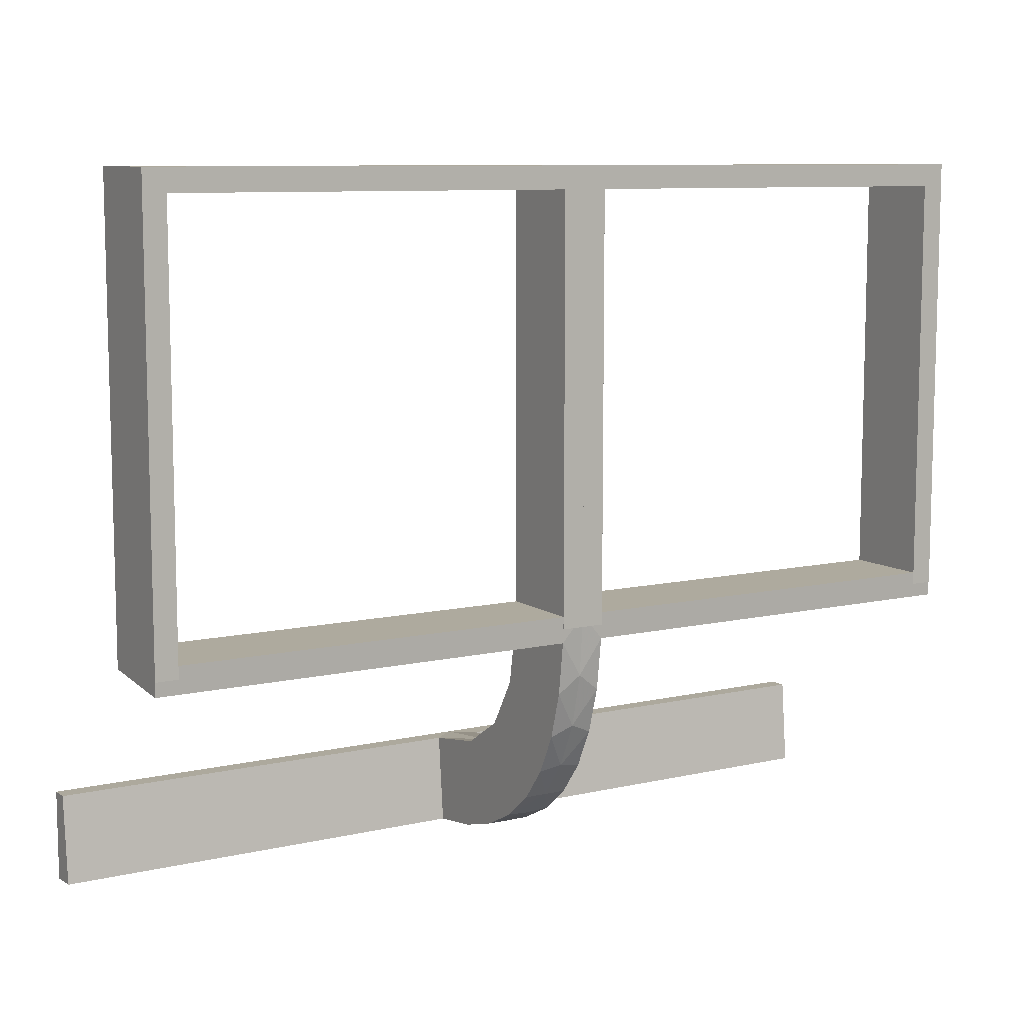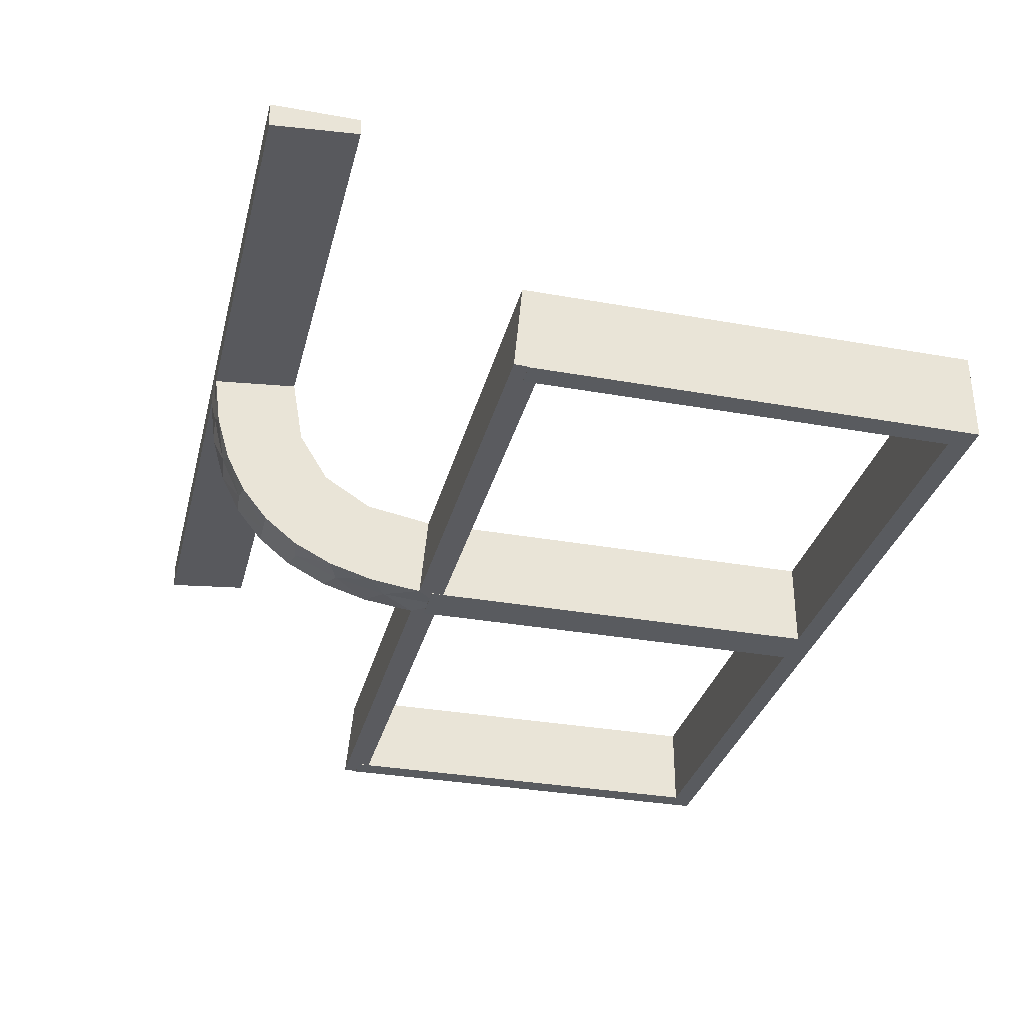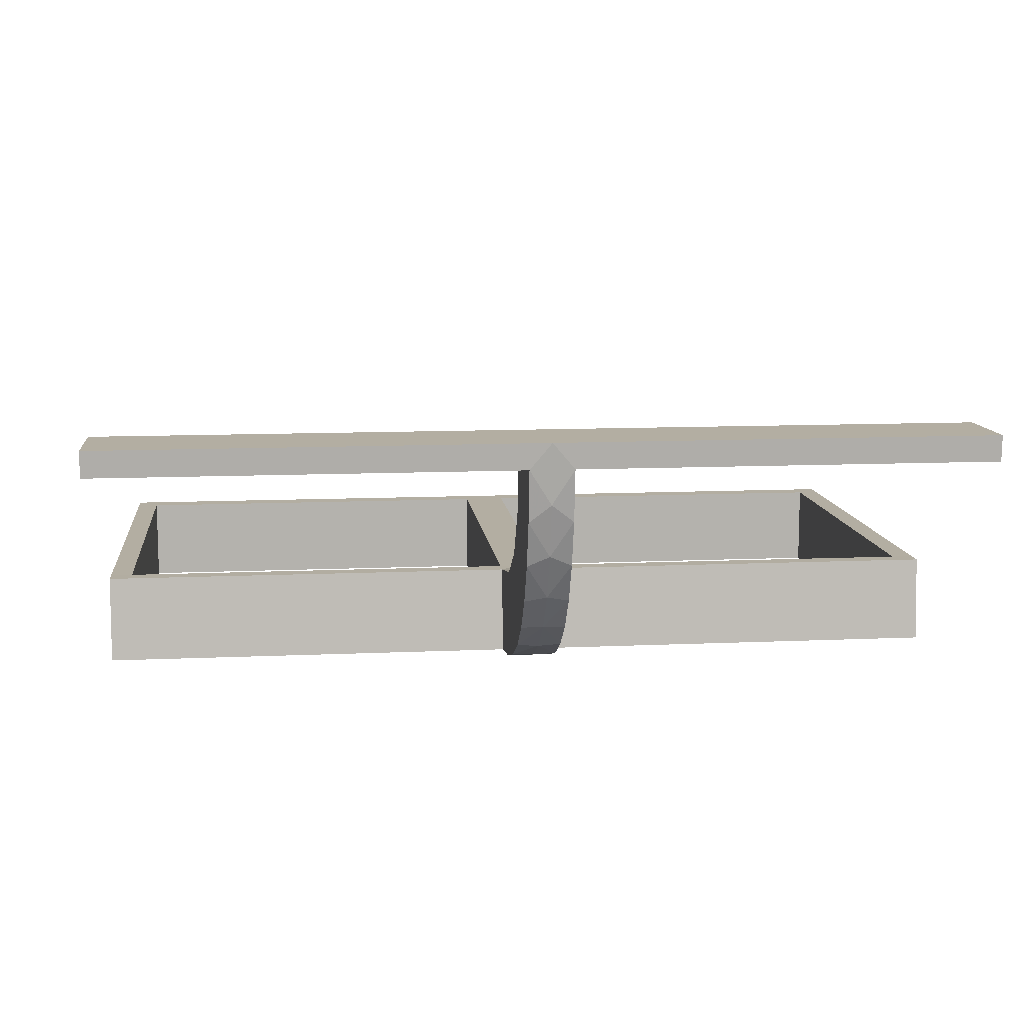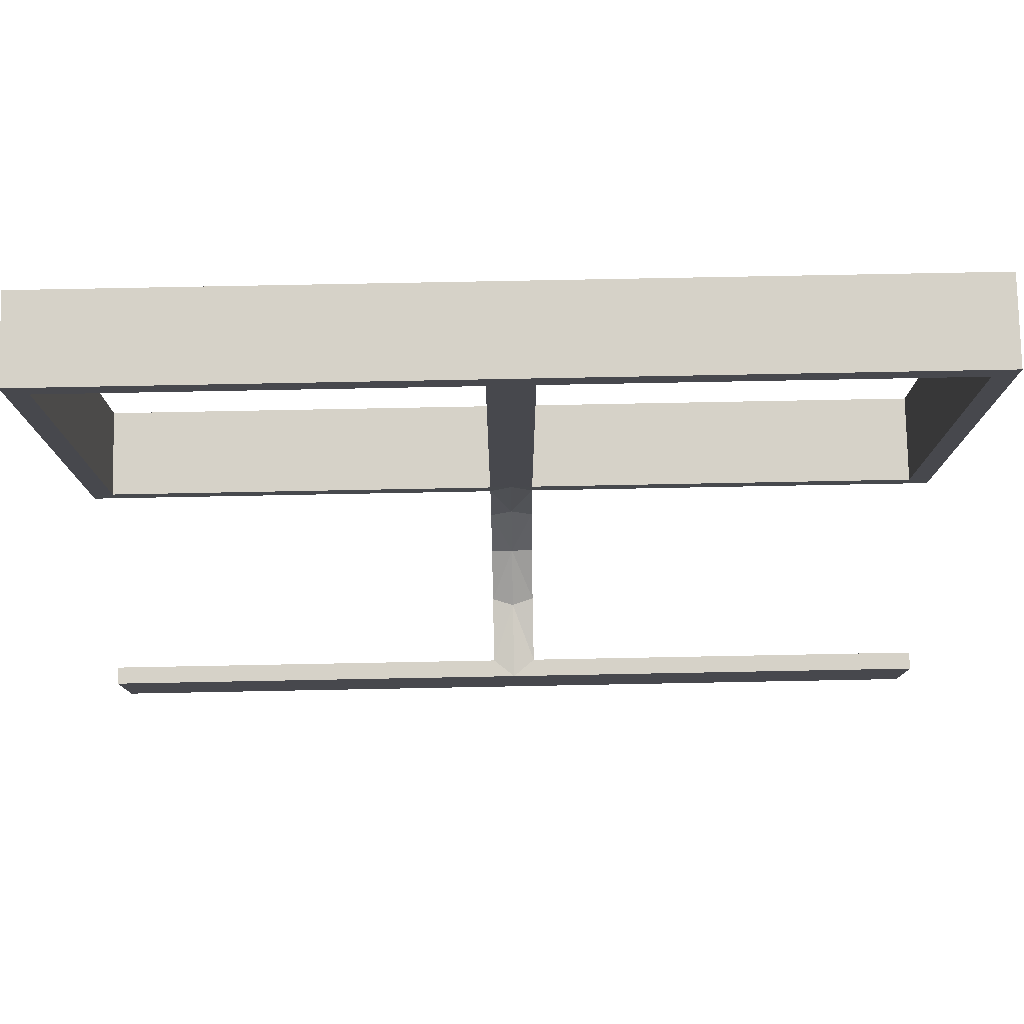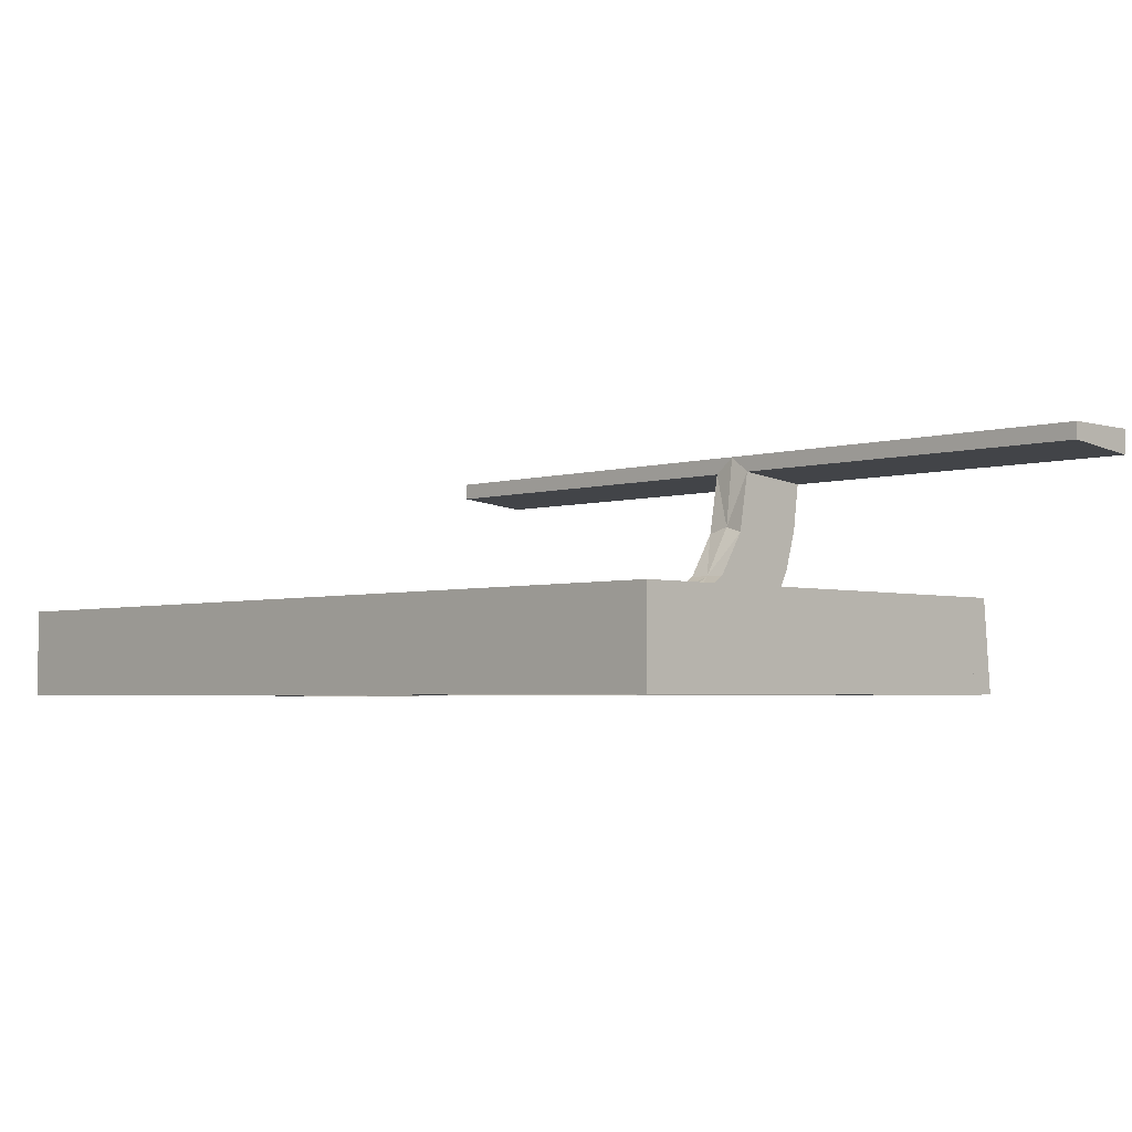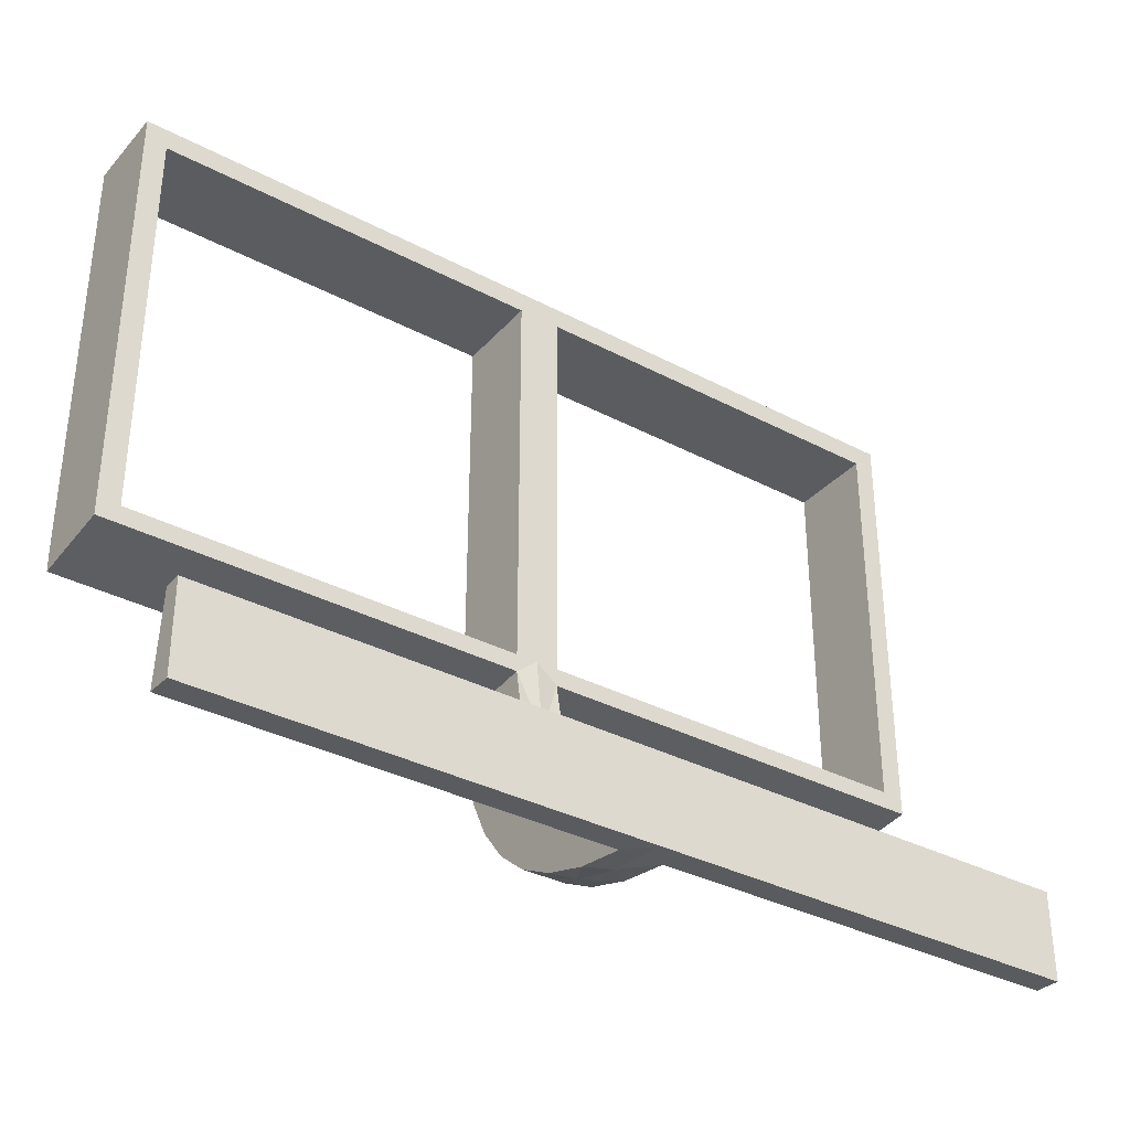
<metadata>
{"format":"obj","ext":"obj","renderer":"f3d","projection":"perspective","resolution":1024,"background":"white","views":[{"elev":9.2,"azim":-31.2,"up":"+Z"},{"elev":-32.5,"azim":-104.0,"up":"+Y"},{"elev":10.8,"azim":173.6,"up":"+Y"},{"elev":78.1,"azim":178.9,"up":"+Z"},{"elev":-3.5,"azim":45.5,"up":"+Y"},{"elev":-34.5,"azim":144.7,"up":"+Z"}]}
</metadata>
<code>
v 0 0 -0.2861
v 0 0 -0.1861
v 0 -0.08911 -0.1752
v 0 -0.2229 -0.209
v 0 -0.2 0
v 0 -0.2 0.5
v 0 -0.2 0.01389
v 0 -0.2944 -0.05548
v 0 -0.1808 -0.2419
v 0 -0.3 0
v 0 -0.3 0.5
v 0 -0.3 0.01389
v 0 -0.2558 -0.1669
v 0 -0.1891 -0.07522
v 0 -0.1521 -0.1383
v 0 -0.06937 -0.2805
v 0 -0.1296 -0.2657
v 0 -0.2796 -0.1157
v 0.475 -0.2 0
v 0.475 -0.2 0.475
v 0.475 -0.3 0
v 0.475 -0.3 0.475
v -0.3813 -0.2741 -0.01339
v -0.3813 -0.02728 -0.2602
v -0.3813 -0.0227 -0.2107
v -0.3813 -0.2493 -0.0111
v -0.3813 -0.2246 -0.008806
v -0.3813 -0.02499 -0.2354
v 0.1833 -0.02041 -0.186
v 0.1833 -0.1999 -0.006515
v 0.25 0 -0.2111
v 0.25 0 -0.2861
v 0.25 0 -0.2361
v 0.25 0 -0.2611
v 0.25 -0.2 0.01389
v 0.25 -0.275 0.01389
v 0.25 -0.225 0.01389
v 0.25 -0.25 0.01389
v -0.3417 -0.02041 -0.186
v -0.3417 -0.1999 -0.006515
v 0.2625 -0.2741 -0.01339
v 0.2625 -0.02728 -0.2602
v 0.2625 -0.0227 -0.2107
v 0.2625 -0.2493 -0.0111
v 0.2625 -0.02957 -0.2849
v 0.2625 -0.2988 -0.01568
v 0.2625 -0.2246 -0.008806
v 0.2625 -0.02499 -0.2354
v 0.375 0 -0.2111
v 0.375 0 -0.2361
v 0.375 0 -0.2611
v 0.375 -0.275 0.01389
v 0.375 -0.225 0.01389
v 0.375 -0.25 0.01389
v 0.025 -0.2229 -0.209
v 0.025 -0.02041 -0.186
v 0.025 -0.2 0
v 0.025 -0.2 0.475
v 0.025 -0.09678 -0.1726
v 0.025 -0.2908 -0.075
v 0.025 -0.1855 -0.2389
v 0.025 -0.3 0
v 0.025 -0.3 0.475
v 0.025 -0.2755 -0.127
v 0.025 -0.1409 -0.2616
v 0.025 -0.1999 -0.006515
v 0.025 -0.1521 -0.1383
v 0.025 -0.02957 -0.2849
v 0.025 -0.08889 -0.2769
v 0.025 -0.2528 -0.1716
v 0.025 -0.2988 -0.01568
v 0.025 -0.1865 -0.08288
v -0.5 0 -0.2861
v -0.5 0 -0.2361
v -0.5 0 -0.1861
v -0.5 -0.02041 -0.186
v -0.5 -0.2 0
v -0.5 -0.2 0.5
v -0.5 -0.2 0.01389
v -0.5 -0.3 0
v -0.5 -0.3 0.5
v -0.5 -0.3 0.01389
v -0.5 -0.1999 -0.006515
v -0.5 -0.2493 -0.0111
v -0.5 -0.02957 -0.2849
v -0.5 -0.25 0.01389
v -0.5 -0.2988 -0.01568
v -0.5 -0.02499 -0.2354
v 0.5 0 -0.2861
v 0.5 0 -0.2361
v 0.5 0 -0.1861
v 0.5 -0.02041 -0.186
v 0.5 -0.2 0
v 0.5 -0.2 0.5
v 0.5 -0.2 0.01389
v 0.5 -0.3 0
v 0.5 -0.3 0.5
v 0.5 -0.3 0.01389
v 0.5 -0.1999 -0.006515
v 0.5 -0.2493 -0.0111
v 0.5 -0.02957 -0.2849
v 0.5 -0.25 0.01389
v 0.5 -0.2988 -0.01568
v 0.5 -0.02499 -0.2354
v -0.025 -0.2229 -0.209
v -0.025 -0.02041 -0.186
v -0.025 -0.2 0
v -0.025 -0.2 0.475
v -0.025 -0.09678 -0.1726
v -0.025 -0.2908 -0.075
v -0.025 -0.1855 -0.2389
v -0.025 -0.3 0
v -0.025 -0.3 0.475
v -0.025 -0.2755 -0.127
v -0.025 -0.1409 -0.2616
v -0.025 -0.1999 -0.006515
v -0.025 -0.1521 -0.1383
v -0.025 -0.02957 -0.2849
v -0.025 -0.08889 -0.2769
v -0.025 -0.2528 -0.1716
v -0.025 -0.2988 -0.01568
v -0.025 -0.1865 -0.08288
v -0.375 0 -0.2111
v -0.375 0 -0.2361
v -0.375 0 -0.2611
v -0.375 -0.275 0.01389
v -0.375 -0.225 0.01389
v -0.375 -0.25 0.01389
v -0.2625 -0.2741 -0.01339
v -0.2625 -0.02728 -0.2602
v -0.2625 -0.0227 -0.2107
v -0.2625 -0.2493 -0.0111
v -0.2625 -0.02957 -0.2849
v -0.2625 -0.2988 -0.01568
v -0.2625 -0.2246 -0.008806
v -0.2625 -0.02499 -0.2354
v 0.3417 -0.02041 -0.186
v 0.3417 -0.1999 -0.006515
v -0.25 0 -0.2111
v -0.25 0 -0.2861
v -0.25 0 -0.2361
v -0.25 0 -0.2611
v -0.25 -0.2 0.01389
v -0.25 -0.275 0.01389
v -0.25 -0.225 0.01389
v -0.25 -0.25 0.01389
v -0.1833 -0.02041 -0.186
v -0.1833 -0.1999 -0.006515
v 0.3813 -0.2741 -0.01339
v 0.3813 -0.02728 -0.2602
v 0.3813 -0.0227 -0.2107
v 0.3813 -0.2493 -0.0111
v 0.3813 -0.2246 -0.008806
v 0.3813 -0.02499 -0.2354
v -0.475 -0.2 0
v -0.475 -0.2 0.475
v -0.475 -0.3 0
v -0.475 -0.3 0.475
f 5 6 108
f 156 108 6
f 78 77 156
f 6 78 156
f 10 112 113
f 158 11 113
f 81 158 80
f 11 158 81
f 11 81 78
f 81 80 77
f 10 11 6
f 113 112 107
f 157 158 156
f 158 113 108
f 10 5 107
f 157 155 77
f 5 108 107
f 77 155 156
f 10 113 11
f 158 157 80
f 11 78 6
f 81 77 78
f 10 6 5
f 113 107 108
f 157 156 155
f 158 108 156
f 10 107 112
f 157 77 80
f 147 106 2
f 2 106 3
f 117 15 109
f 39 147 75
f 2 75 147
f 75 76 39
f 15 117 122
f 14 122 116
f 148 7 116
f 79 40 83
f 40 79 143
f 7 148 143
f 148 40 143
f 1 16 118
f 140 1 118
f 115 119 17
f 17 9 115
f 73 140 133
f 9 4 111
f 120 105 4
f 13 18 114
f 18 8 110
f 8 12 121
f 134 121 12
f 134 82 87
f 134 12 82
f 16 2 3
f 9 3 15
f 2 16 1
f 3 9 17
f 17 16 3
f 9 15 4
f 13 4 15
f 15 14 13
f 14 7 8
f 8 18 14
f 126 144 146
f 128 146 145
f 145 7 143
f 127 145 143
f 146 7 145
f 144 12 146
f 7 146 12
f 82 12 144
f 86 128 127
f 143 79 127
f 79 86 127
f 82 126 86
f 128 86 126
f 144 126 82
f 142 125 124
f 141 124 123
f 74 75 123
f 139 123 75
f 124 74 123
f 73 74 125
f 124 125 74
f 140 73 125
f 141 139 2
f 75 2 139
f 1 141 2
f 140 142 1
f 141 1 142
f 129 23 26
f 132 26 27
f 27 83 40
f 84 83 27
f 23 87 84
f 84 26 23
f 26 84 27
f 134 87 23
f 40 135 27
f 116 135 148
f 40 148 135
f 132 135 116
f 134 23 129
f 134 129 121
f 132 121 129
f 121 132 116
f 110 121 116
f 116 122 110
f 120 117 105
f 120 114 122
f 117 120 122
f 117 109 111
f 119 109 106
f 106 118 119
f 119 115 109
f 105 117 111
f 24 130 136
f 28 136 131
f 131 106 147
f 147 39 131
f 136 106 131
f 130 133 118
f 118 136 130
f 136 118 106
f 24 133 130
f 25 39 76
f 88 25 76
f 88 24 28
f 24 88 85
f 88 28 25
f 133 24 85
f 76 75 74
f 88 74 73
f 73 85 88
f 74 88 76
f 86 83 84
f 79 83 86
f 84 87 82
f 86 84 82
f 106 109 3
f 15 3 109
f 15 122 14
f 14 116 7
f 16 119 118
f 140 118 133
f 119 16 17
f 9 111 115
f 73 133 85
f 4 105 111
f 120 4 13
f 13 114 120
f 18 110 114
f 8 121 110
f 14 18 13
f 7 12 8
f 126 146 128
f 128 145 127
f 142 124 141
f 141 123 139
f 140 125 142
f 129 26 132
f 132 27 135
f 122 114 110
f 109 115 111
f 24 136 28
f 28 131 25
f 39 25 131
f 5 6 58
f 20 58 6
f 94 93 20
f 6 94 20
f 10 62 63
f 22 11 63
f 97 22 96
f 11 22 97
f 11 97 94
f 97 96 93
f 10 11 6
f 63 62 57
f 21 22 20
f 22 63 58
f 10 5 57
f 21 19 93
f 5 58 57
f 93 19 20
f 10 63 11
f 22 21 96
f 11 94 6
f 97 93 94
f 10 6 5
f 63 57 58
f 21 20 19
f 22 58 20
f 10 57 62
f 21 93 96
f 29 56 2
f 2 56 3
f 67 15 59
f 137 29 91
f 2 91 29
f 91 92 137
f 15 67 72
f 14 72 66
f 30 7 66
f 95 138 99
f 138 95 35
f 7 30 35
f 30 138 35
f 1 16 68
f 32 1 68
f 65 69 17
f 17 9 65
f 89 32 45
f 9 4 61
f 70 55 4
f 13 18 64
f 18 8 60
f 8 12 71
f 46 71 12
f 46 98 103
f 46 12 98
f 16 2 3
f 9 3 15
f 2 16 1
f 3 9 17
f 17 16 3
f 9 15 4
f 13 4 15
f 15 14 13
f 14 7 8
f 8 18 14
f 52 36 38
f 54 38 37
f 37 7 35
f 53 37 35
f 38 7 37
f 36 12 38
f 7 38 12
f 98 12 36
f 102 54 53
f 35 95 53
f 95 102 53
f 98 52 102
f 54 102 52
f 36 52 98
f 34 51 50
f 33 50 49
f 90 91 49
f 31 49 91
f 50 90 49
f 89 90 51
f 50 51 90
f 32 89 51
f 33 31 2
f 91 2 31
f 1 33 2
f 32 34 1
f 33 1 34
f 41 149 152
f 44 152 153
f 153 99 138
f 100 99 153
f 149 103 100
f 100 152 149
f 152 100 153
f 46 103 149
f 138 47 153
f 66 47 30
f 138 30 47
f 44 47 66
f 46 149 41
f 46 41 71
f 44 71 41
f 71 44 66
f 60 71 66
f 66 72 60
f 70 67 55
f 70 64 72
f 67 70 72
f 67 59 61
f 69 59 56
f 56 68 69
f 69 65 59
f 55 67 61
f 150 42 48
f 154 48 43
f 43 56 29
f 29 137 43
f 48 56 43
f 42 45 68
f 68 48 42
f 48 68 56
f 150 45 42
f 151 137 92
f 104 151 92
f 104 150 154
f 150 104 101
f 104 154 151
f 45 150 101
f 92 91 90
f 104 90 89
f 89 101 104
f 90 104 92
f 102 99 100
f 95 99 102
f 100 103 98
f 102 100 98
f 56 59 3
f 15 3 59
f 15 72 14
f 14 66 7
f 16 69 68
f 32 68 45
f 69 16 17
f 9 61 65
f 89 45 101
f 4 55 61
f 70 4 13
f 13 64 70
f 18 60 64
f 8 71 60
f 14 18 13
f 7 12 8
f 52 38 54
f 54 37 53
f 34 50 33
f 33 49 31
f 32 51 34
f 41 152 44
f 44 153 47
f 72 64 60
f 59 65 61
f 150 48 154
f 154 43 151
f 137 151 43

</code>
